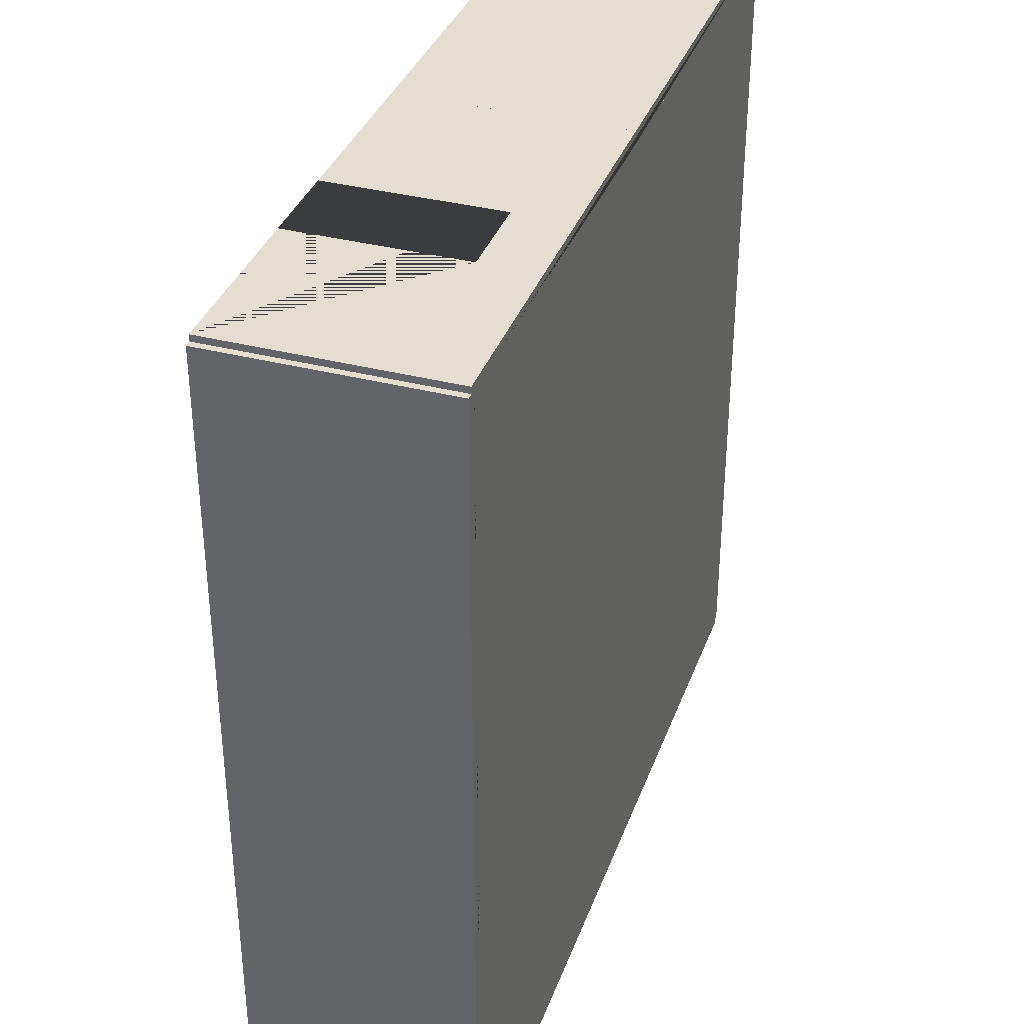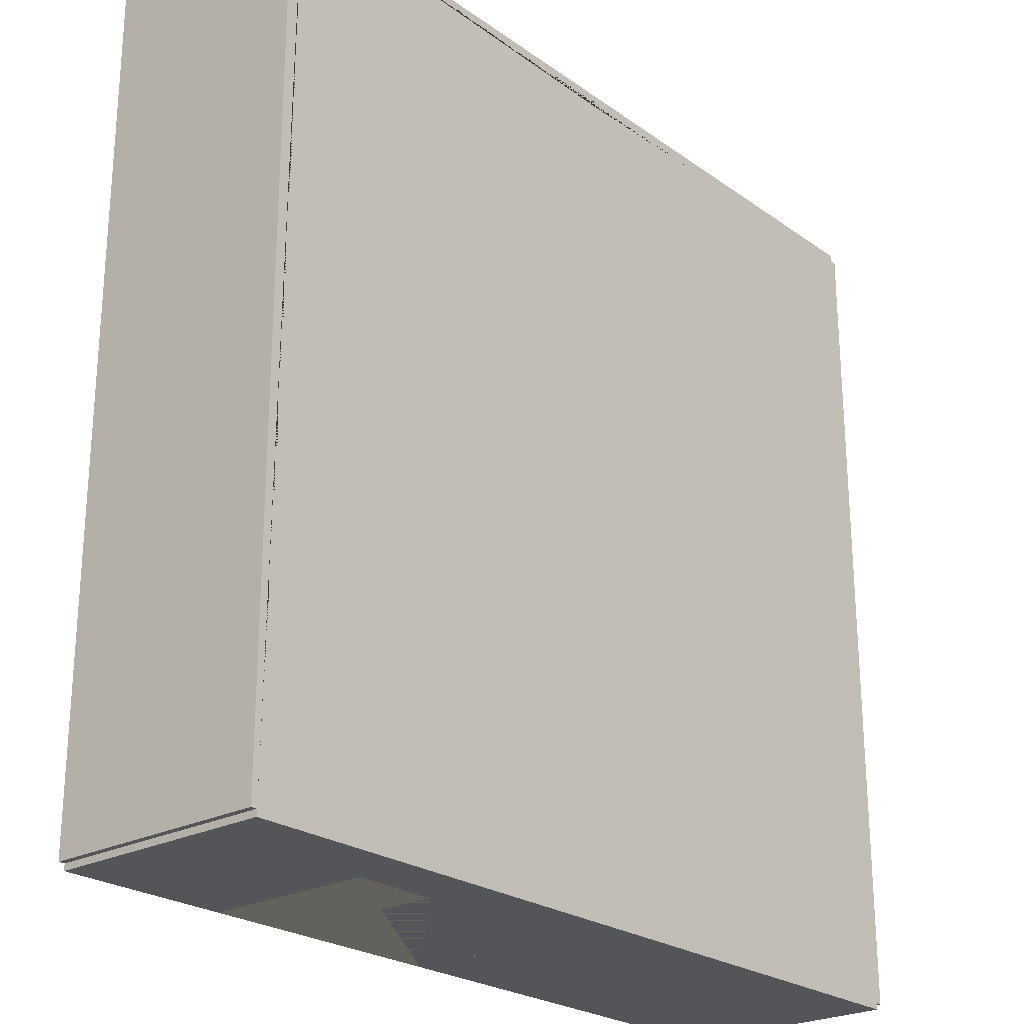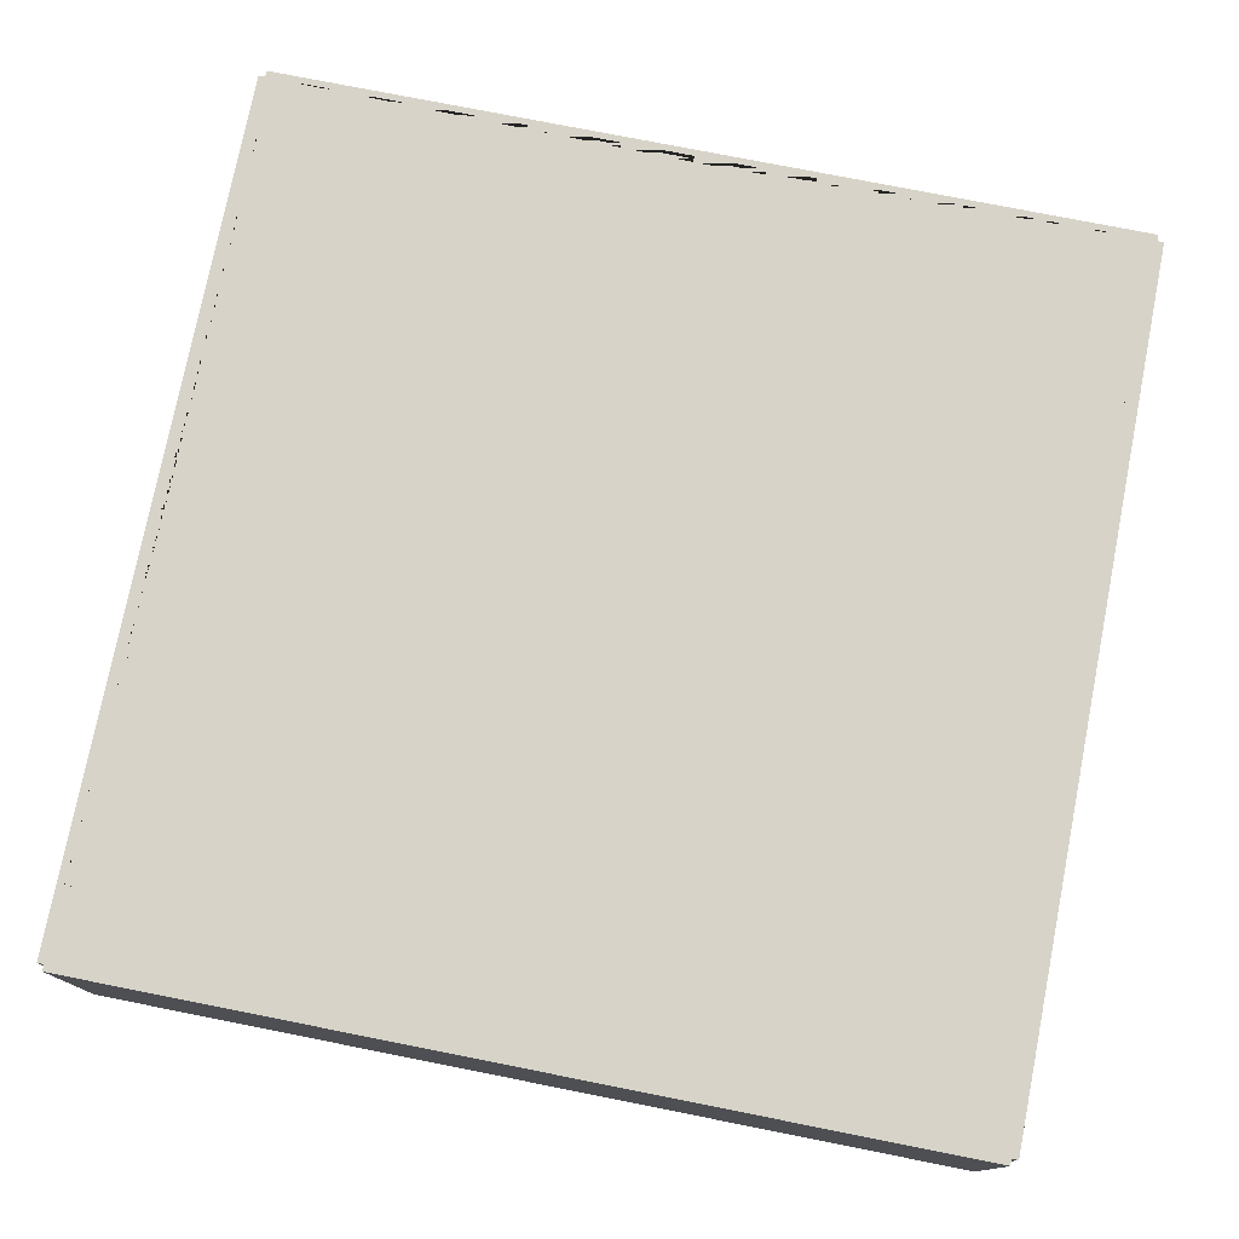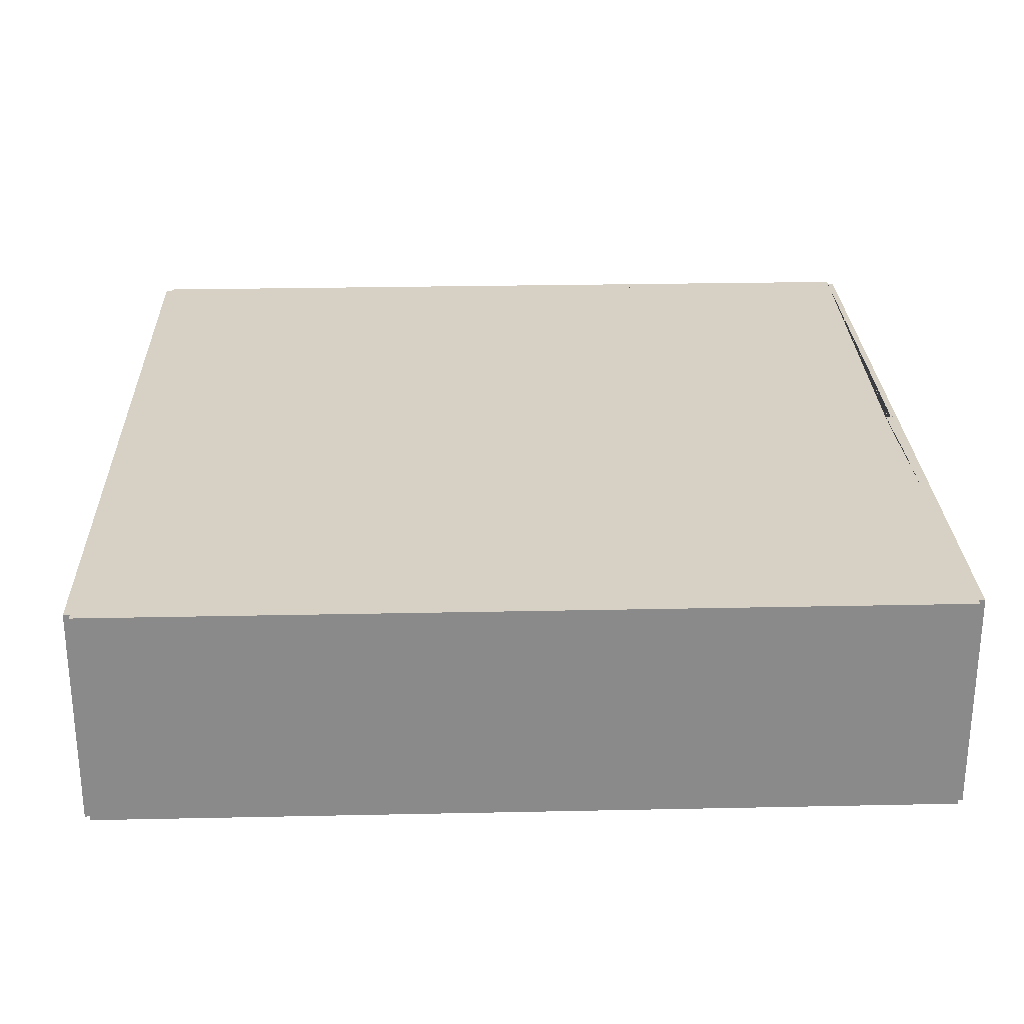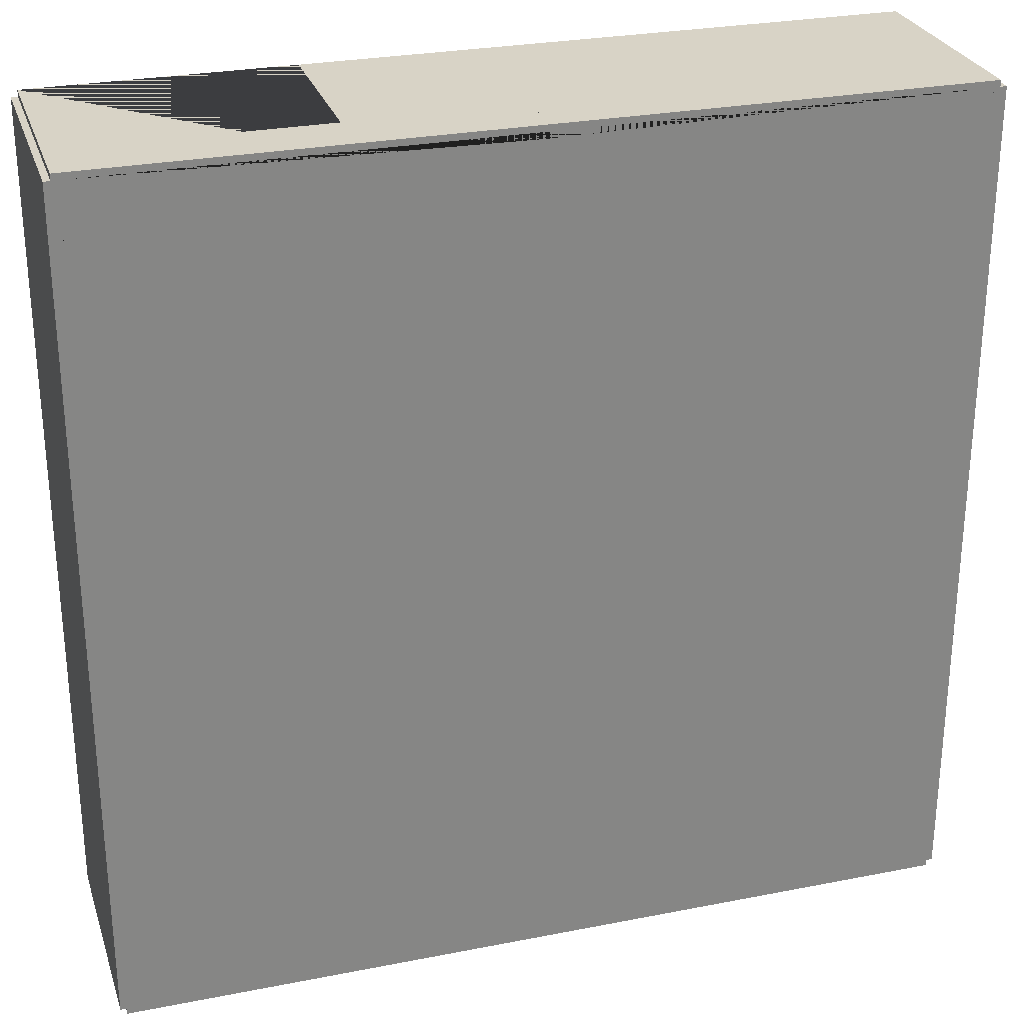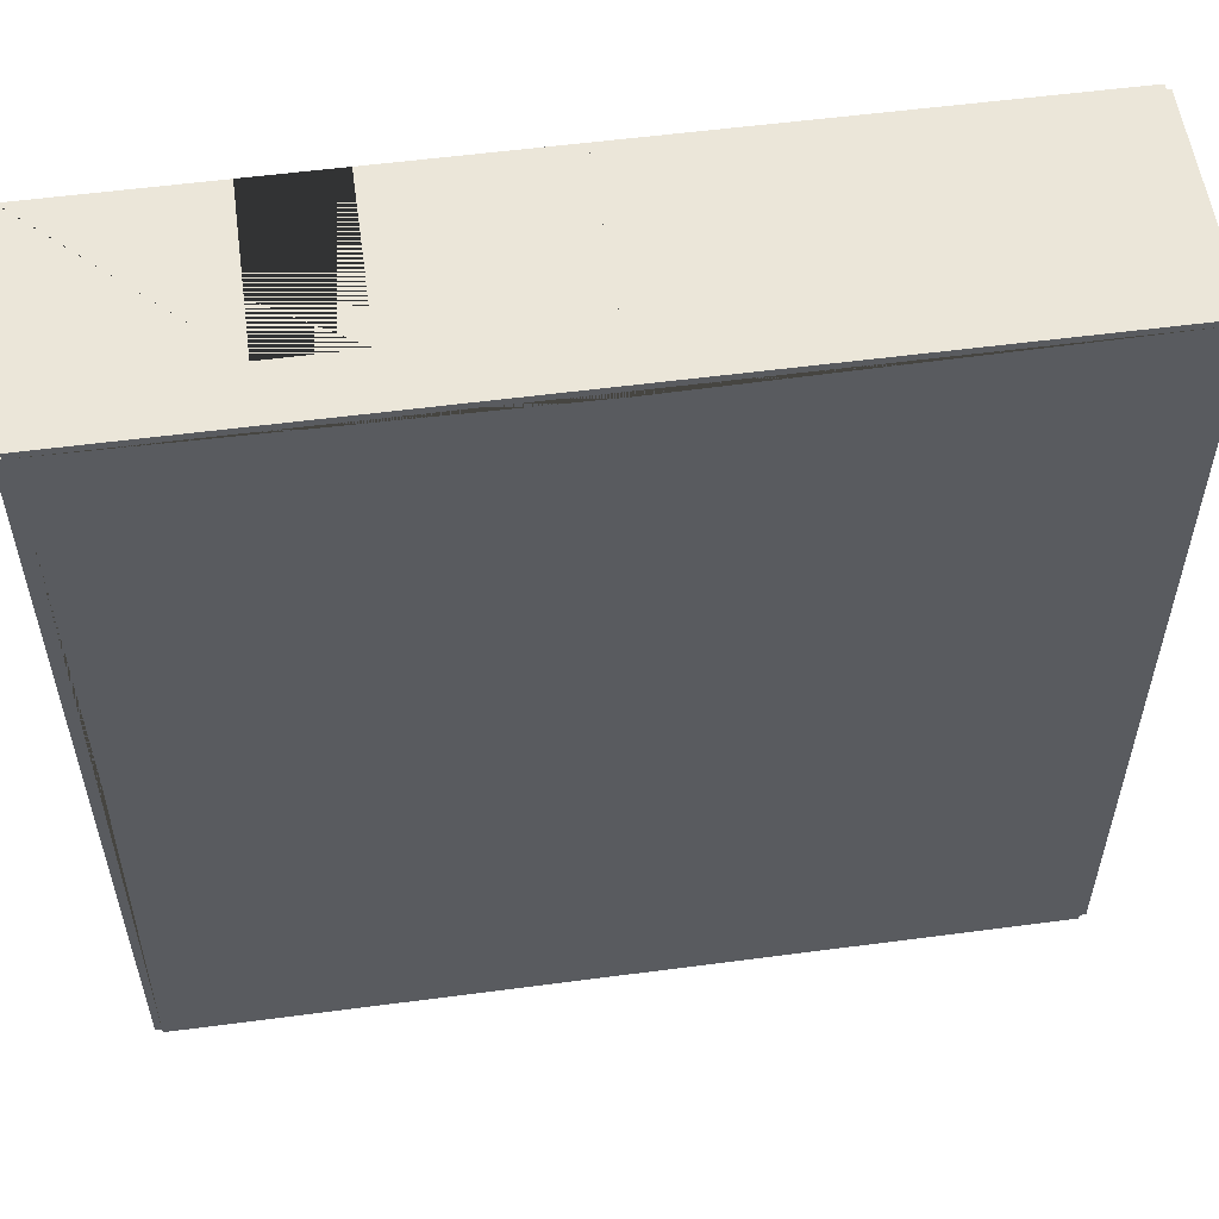
<metadata>
{"format":"obj","ext":"obj","renderer":"f3d","projection":"perspective","resolution":1024,"background":"white","views":[{"elev":36.0,"azim":108.7,"up":"+Z"},{"elev":-24.3,"azim":130.9,"up":"+Z"},{"elev":76.6,"azim":-168.8,"up":"+Y"},{"elev":26.6,"azim":-91.9,"up":"+Y"},{"elev":27.8,"azim":163.3,"up":"+Z"},{"elev":55.6,"azim":172.1,"up":"+Z"}]}
</metadata>
<code>
o Right_Doubles_Room_1_Way_Right
v -429.9 0 0
v -429.9 5.3 0
v -430.2 0 0
v -430.2 5.3 0
v -429.9 0 -10
v -429.9 5.3 -10
v -430.2 0 -10
v -430.2 5.3 -10
v -420 0 0.15
v -420 5.3 0.15
v -420 0 -0.15
v -420 5.3 -0.15
v -410 0 0.15
v -410 5.3 0.15
v -410 0 -0.15
v -410 5.3 -0.15
v -414 0 -0.15
v -416 0 -0.15
v -416 0 0.15
v -414 0 0.15
v -414 3.975 0.15
v -416 3.975 0.15
v -416 3.975 -0.15
v -414 3.975 -0.15
v -430 0 0.15
v -430 5.3 0.15
v -430 0 -0.15
v -430 5.3 -0.15
v -420 0 0.15
v -420 5.3 0.15
v -420 0 -0.15
v -420 5.3 -0.15
v -430 0 -19.85
v -430 5.3 -19.85
v -430 0 -20.15
v -430 5.3 -20.15
v -420 0 -19.85
v -420 5.3 -19.85
v -420 0 -20.15
v -420 5.3 -20.15
v -429.9 0 -10
v -429.9 5.3 -10
v -430.2 0 -10
v -430.2 5.3 -10
v -429.9 0 -20
v -429.9 5.3 -20
v -430.2 0 -20
v -430.2 5.3 -20
v -409.9 0 -10
v -409.9 5.3 -10
v -410.2 0 -10
v -410.2 5.3 -10
v -409.9 0 -20
v -409.9 5.3 -20
v -410.2 0 -20
v -410.2 5.3 -20
v -420 0 -19.85
v -420 5.3 -19.85
v -420 0 -20.15
v -420 5.3 -20.15
v -410 0 -19.85
v -410 5.3 -19.85
v -410 0 -20.15
v -410 5.3 -20.15
v -414 0 -20.15
v -416 0 -20.15
v -416 0 -19.85
v -414 0 -19.85
v -414 3.975 -19.85
v -416 3.975 -19.85
v -416 3.975 -20.15
v -414 3.975 -20.15
v -409.9 0 -0
v -409.9 5.3 -0
v -410.2 0 -0
v -410.2 5.3 -0
v -409.9 0 -10
v -409.9 5.3 -10
v -410.2 0 -10
v -410.2 5.3 -10
f 8 4 2 6
f 3 7 5 1
f 6 2 1 5
f 7 8 6 5
f 4 8 7 3
f 1 2 4 3
f 11 18 19 9
f 16 12 10 14
f 17 15 13 20
f 18 17 20 19
f 13 14 10 9 19 22 21 20
f 11 12 16 15 17 24 23 18
f 18 23 22 19
f 17 20 21 24
f 15 16 14 13
f 9 10 12 11
f 23 24 21 22
f 32 28 26 30
f 27 31 29 25
f 30 26 25 29
f 31 32 30 29
f 28 32 31 27
f 25 26 28 27
f 40 36 34 38
f 35 39 37 33
f 38 34 33 37
f 39 40 38 37
f 36 40 39 35
f 33 34 36 35
f 48 44 42 46
f 43 47 45 41
f 46 42 41 45
f 47 48 46 45
f 44 48 47 43
f 41 42 44 43
f 56 52 50 54
f 51 55 53 49
f 54 50 49 53
f 55 56 54 53
f 52 56 55 51
f 49 50 52 51
f 59 66 67 57
f 64 60 58 62
f 65 63 61 68
f 66 65 68 67
f 61 62 58 57 67 70 69 68
f 59 60 64 63 65 72 71 66
f 66 71 70 67
f 65 68 69 72
f 63 64 62 61
f 57 58 60 59
f 71 72 69 70
f 80 76 74 78
f 75 79 77 73
f 78 74 73 77
f 79 80 78 77
f 76 80 79 75
f 73 74 76 75
f 76 16 52 80 62 56 58 38 46 34 42 6 28 2 32 12
f 5 27 1 31 11 18 17 75 15 51 79 61 55 68 67 57 37 45 33 41
l 2 12
l 6 16
l 1 15
l 5 11

</code>
